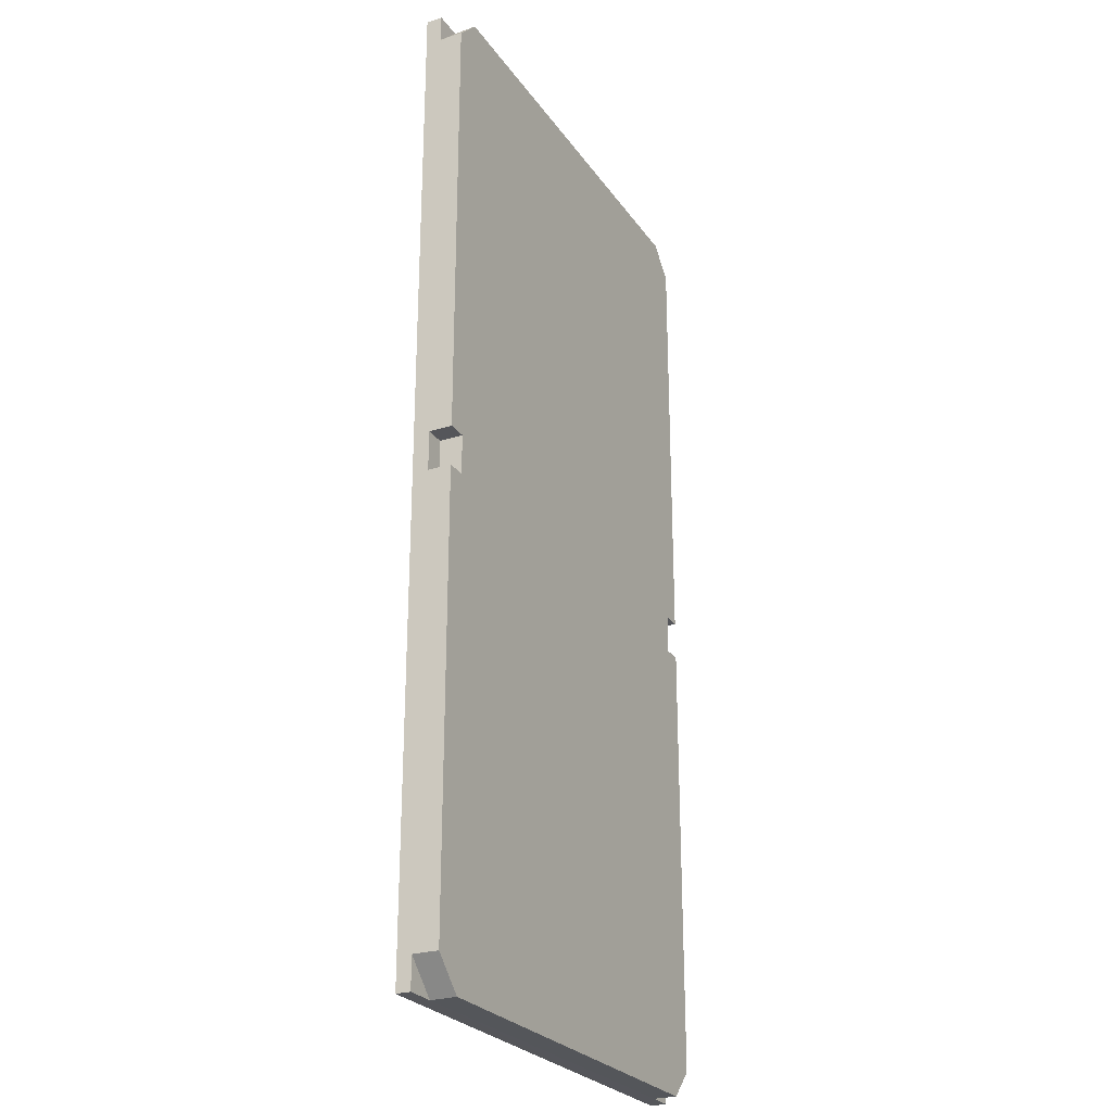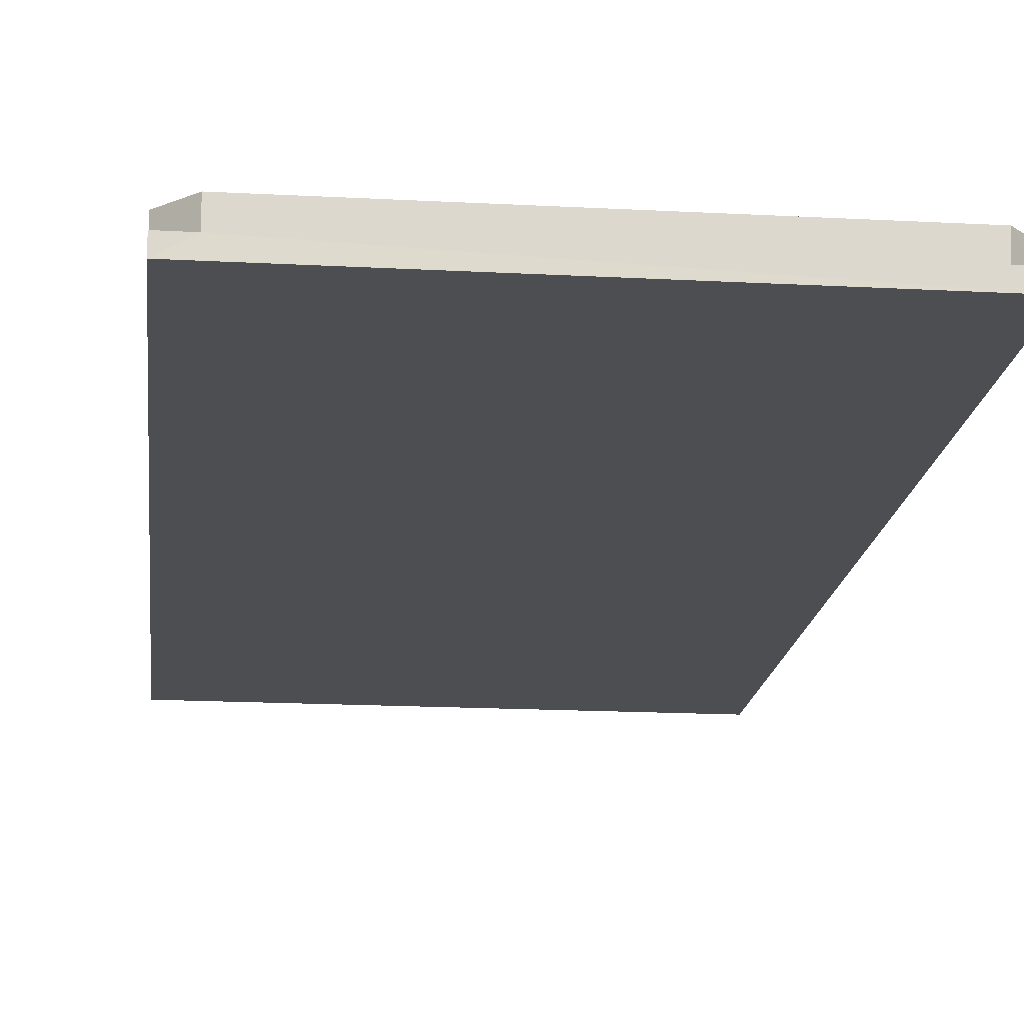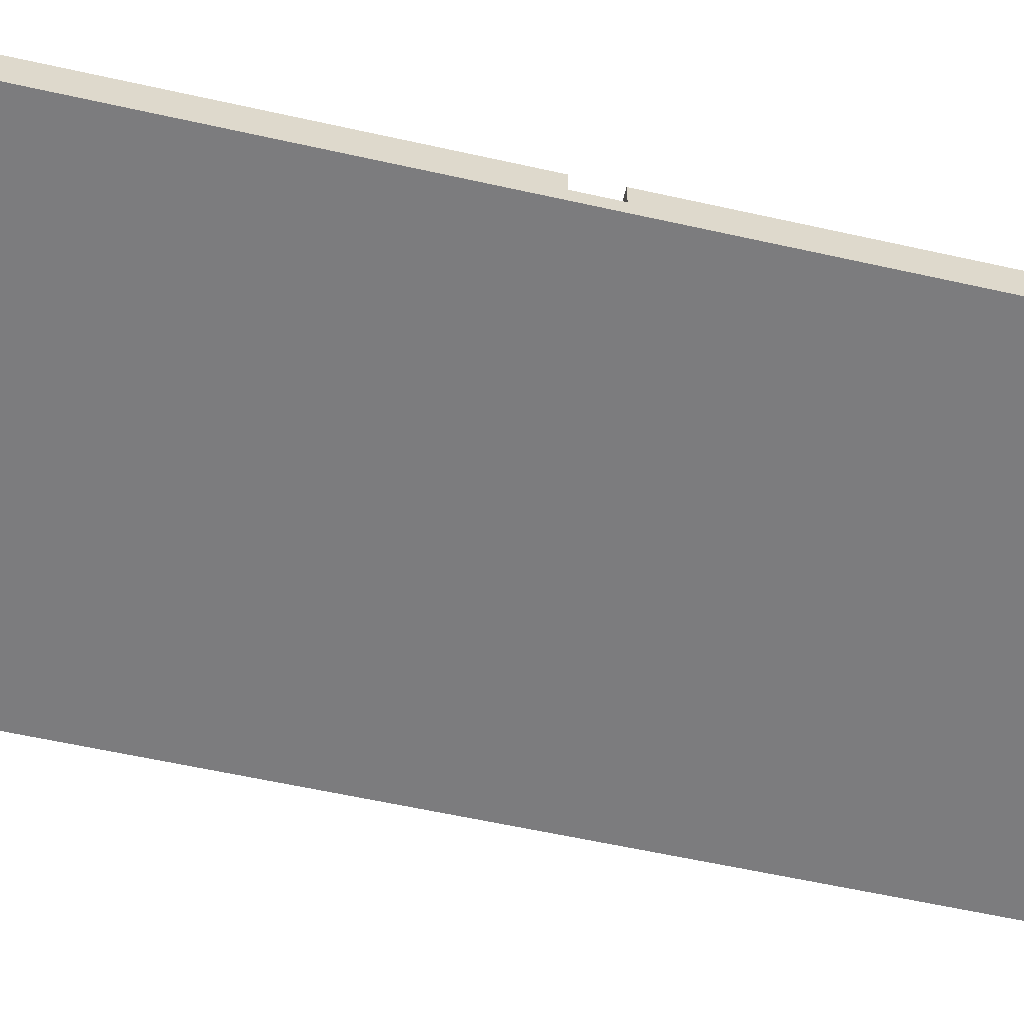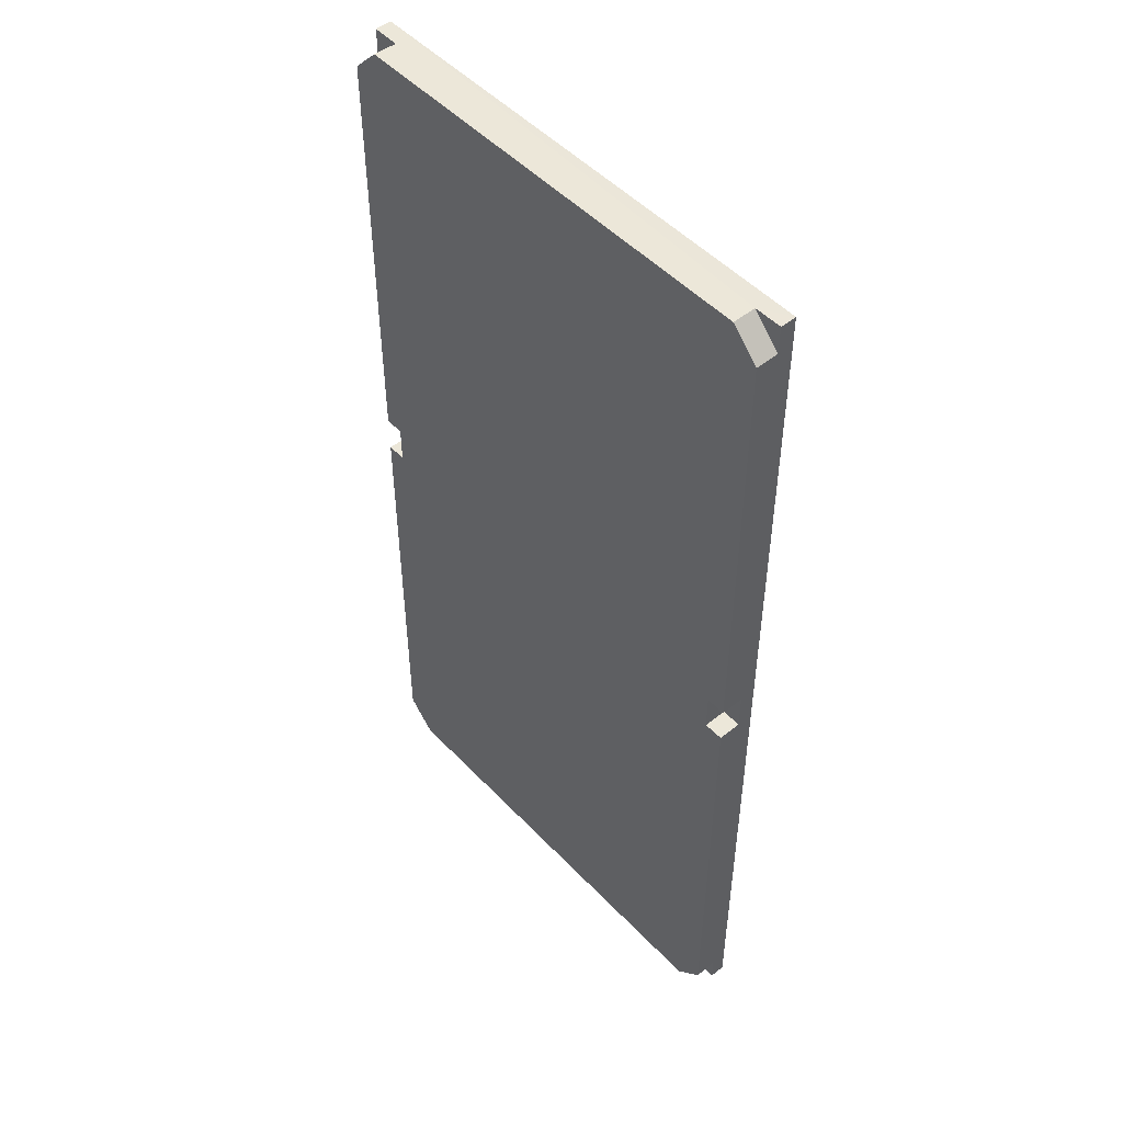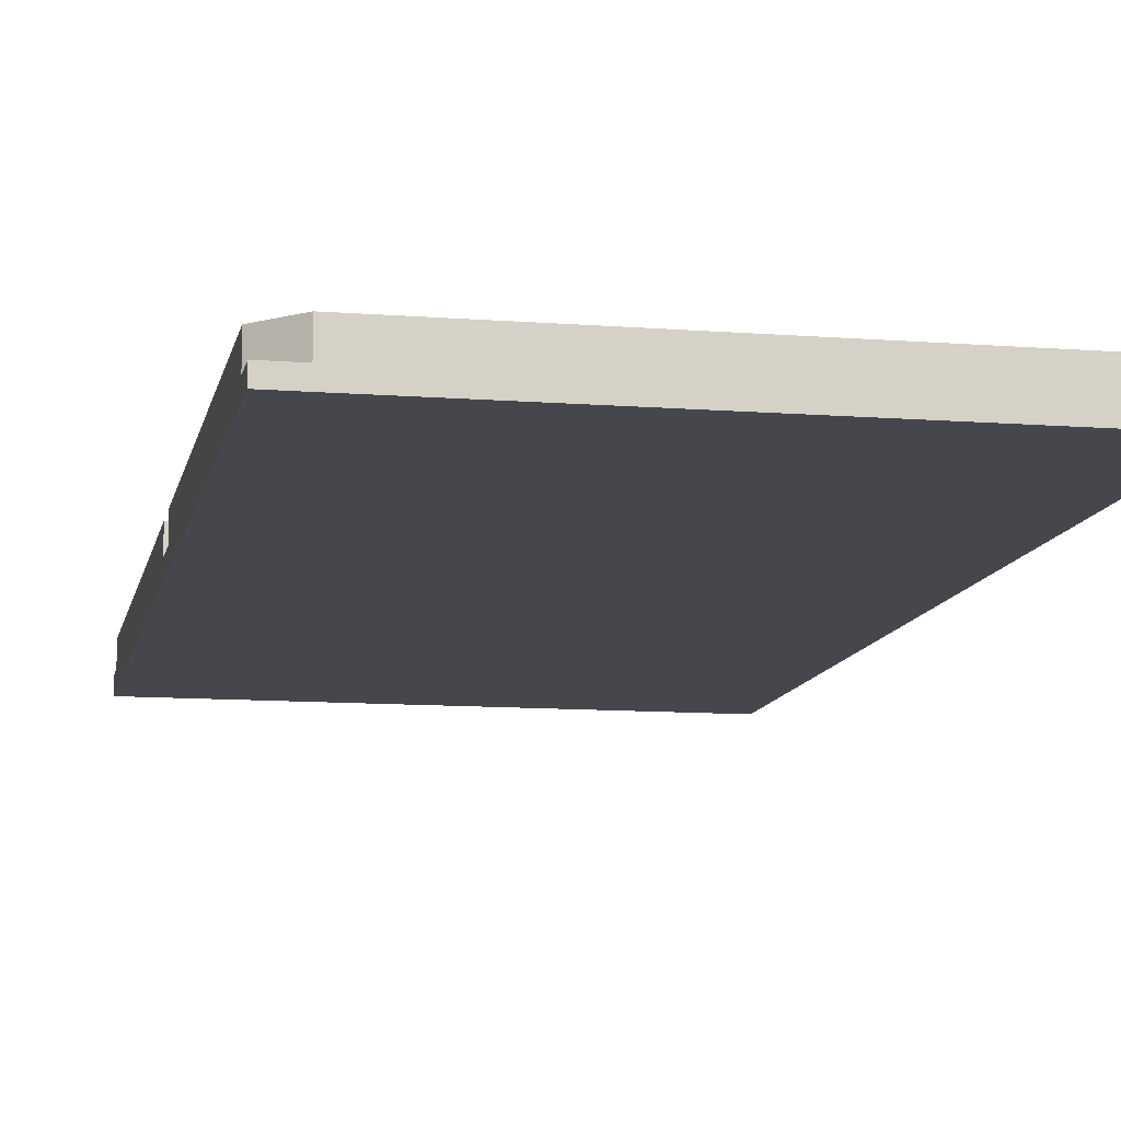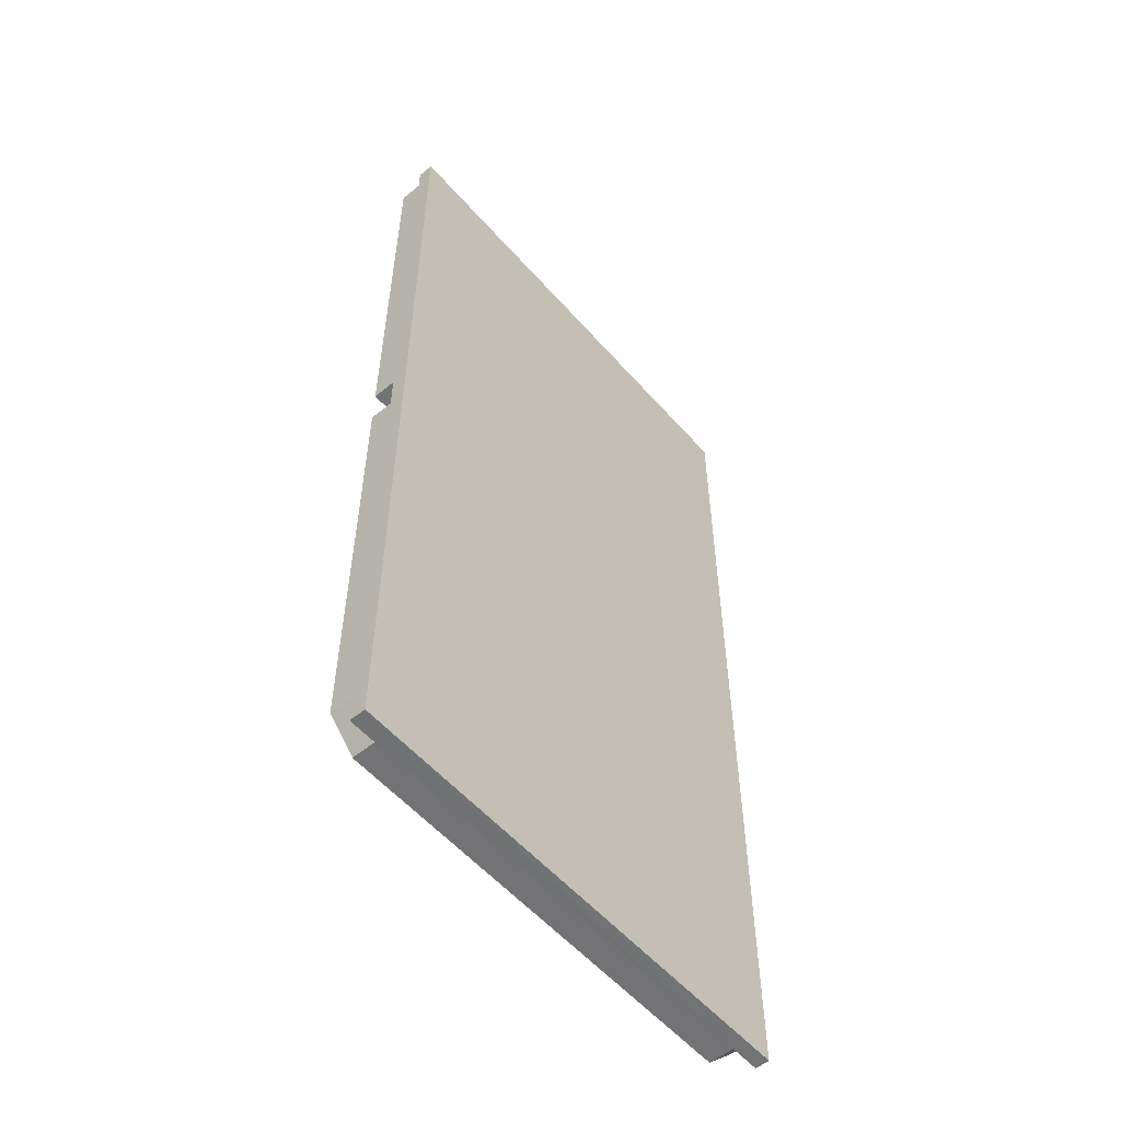
<metadata>
{"format":"obj","ext":"obj","renderer":"f3d","projection":"perspective","resolution":1024,"background":"white","views":[{"elev":-25.8,"azim":116.9,"up":"+Z"},{"elev":-17.1,"azim":-6.2,"up":"+Y"},{"elev":-58.9,"azim":77.0,"up":"+Y"},{"elev":50.0,"azim":-131.4,"up":"+Z"},{"elev":-10.9,"azim":169.0,"up":"+Y"},{"elev":-55.9,"azim":-49.4,"up":"+Z"}]}
</metadata>
<code>
o table_Plane
v 68.58 3.95 -128.6
v 60.02 3.95 -137.2
v -68.58 4.5 -129.2
v -60.88 4.5 137.1
v -68.58 4.5 129.2
v 68.58 4.5 129.4
v 63.08 4.5 5.5
v 63.08 4.5 -5.5
v -68.58 0 137.2
v 68.58 0 137.2
v -68.58 0 -137.2
v 68.58 0 -137.2
v -68.58 0 137.2
v 68.58 0 137.2
v -68.58 0 -137.2
v 68.58 0 -137.2
v 68.58 4.5 5.5
v 63.08 10.98 5.5
v 63.08 10.98 -5.5
v 68.58 10.98 -5.5
v 68.58 4.5 -5.5
v 68.58 10.98 5.5
v -68.58 4.5 5.5
v -68.58 10.98 -5.5
v -68.58 4.5 -5.5
v -63.08 10.98 -5.5
v -68.58 10.98 5.5
v -63.08 10.98 5.5
v 68.58 10.98 129.4
v 61.07 10.98 137.2
v 68.58 4.5 137.2
v -68.58 10.98 129.2
v -60.88 10.98 137.1
v -68.58 4.5 137.2
v -68.58 10.98 -129.2
v -60.88 10.98 -137.1
v -60.88 4.5 -137.1
v -68.58 4.5 -137.2
v 68.58 10.98 -128.6
v 68.58 3.95 -137.2
v 60.02 10.98 -137.2
v 60.02 10.94 -137.2
v 60.83 4.593 137.2
v 60.83 4.593 137.2
v -63.08 4.5 5.5
v -63.08 4.5 -5.5
f 5 34 4
f 11 10 9
f 15 37 2
f 12 15 16
f 9 14 13
f 10 16 14
f 11 13 15
f 14 44 4
f 17 22 6
f 25 24 3
f 20 8 21
f 18 8 19
f 21 7 17
f 22 7 18
f 31 6 43
f 30 6 29
f 32 4 33
f 36 35 26
f 36 3 35
f 37 38 3
f 1 40 2
f 44 43 30
f 2 39 1
f 45 27 28
f 24 46 26
f 23 46 25
f 46 28 26
f 11 12 10
f 40 16 2
f 16 15 2
f 15 38 37
f 37 36 41
f 37 41 2
f 12 11 15
f 9 10 14
f 10 12 16
f 11 9 13
f 34 13 4
f 13 14 4
f 14 31 44
f 31 14 6
f 14 16 17
f 17 16 21
f 16 40 1
f 1 39 21
f 39 20 21
f 16 1 21
f 6 14 17
f 22 29 6
f 38 15 3
f 15 13 25
f 3 15 25
f 13 34 5
f 5 32 27
f 5 27 23
f 24 35 3
f 5 23 13
f 23 25 13
f 20 19 8
f 18 7 8
f 21 8 7
f 22 17 7
f 30 43 6
f 32 5 4
f 27 32 28
f 32 33 28
f 33 30 29
f 29 22 18
f 19 20 39
f 33 29 18
f 19 39 41
f 33 18 28
f 18 19 28
f 35 24 26
f 26 28 19
f 19 41 26
f 41 36 26
f 36 37 3
f 44 31 43
f 30 33 44
f 33 4 44
f 2 41 39
f 45 23 27
f 24 25 46
f 23 45 46
f 46 45 28

</code>
